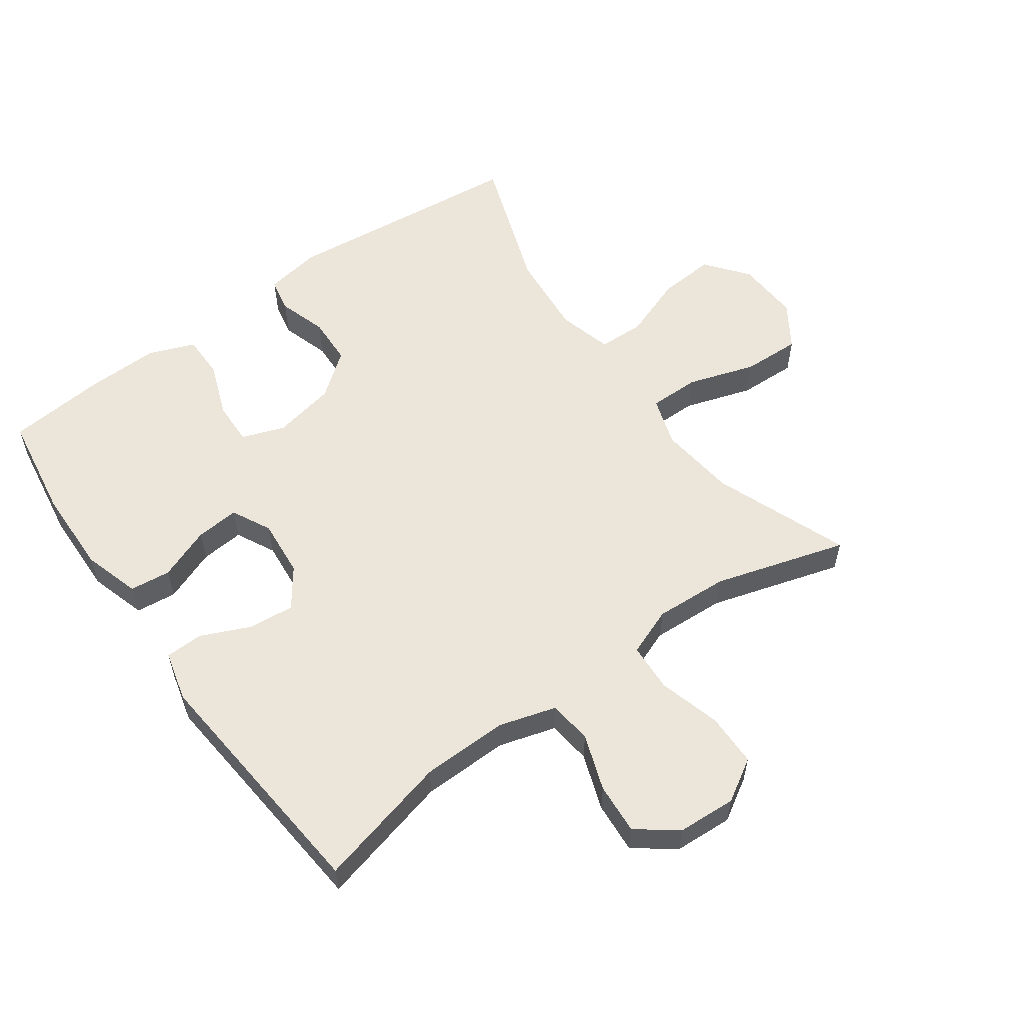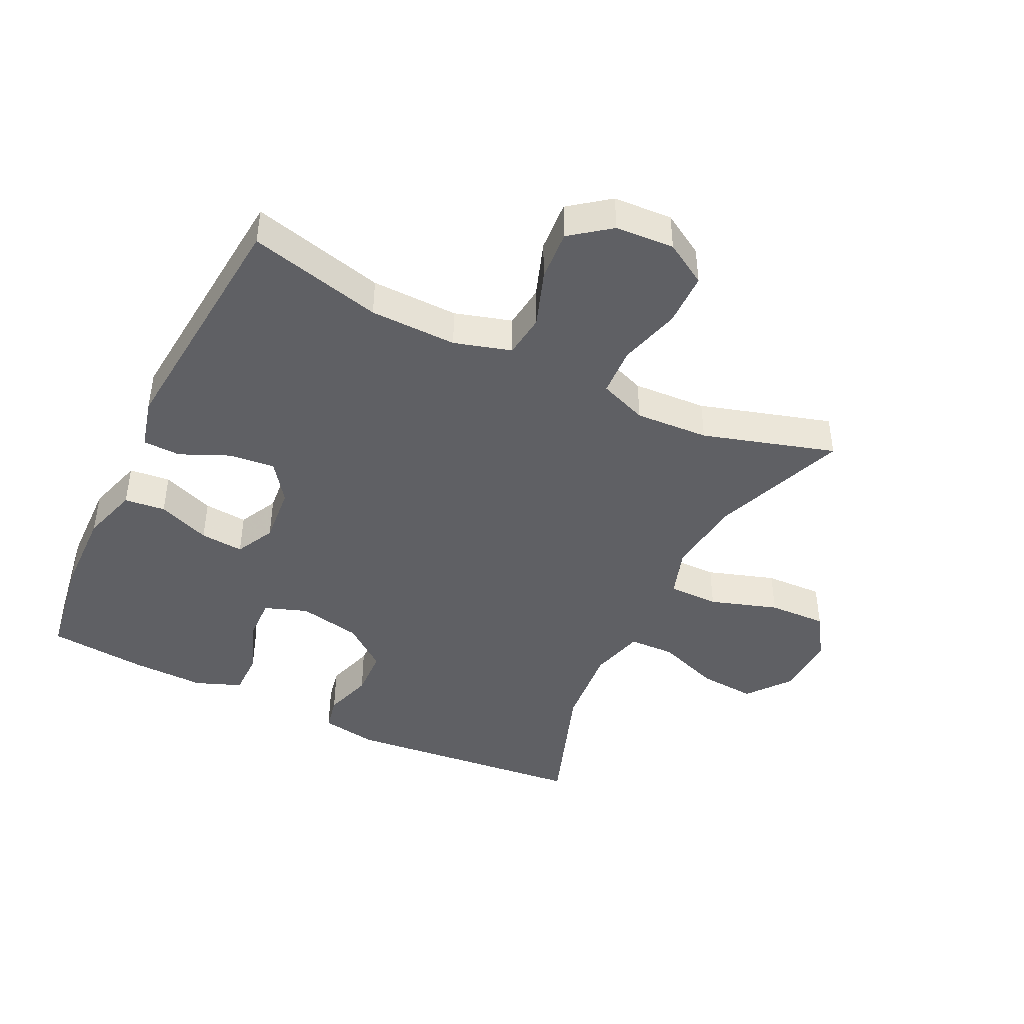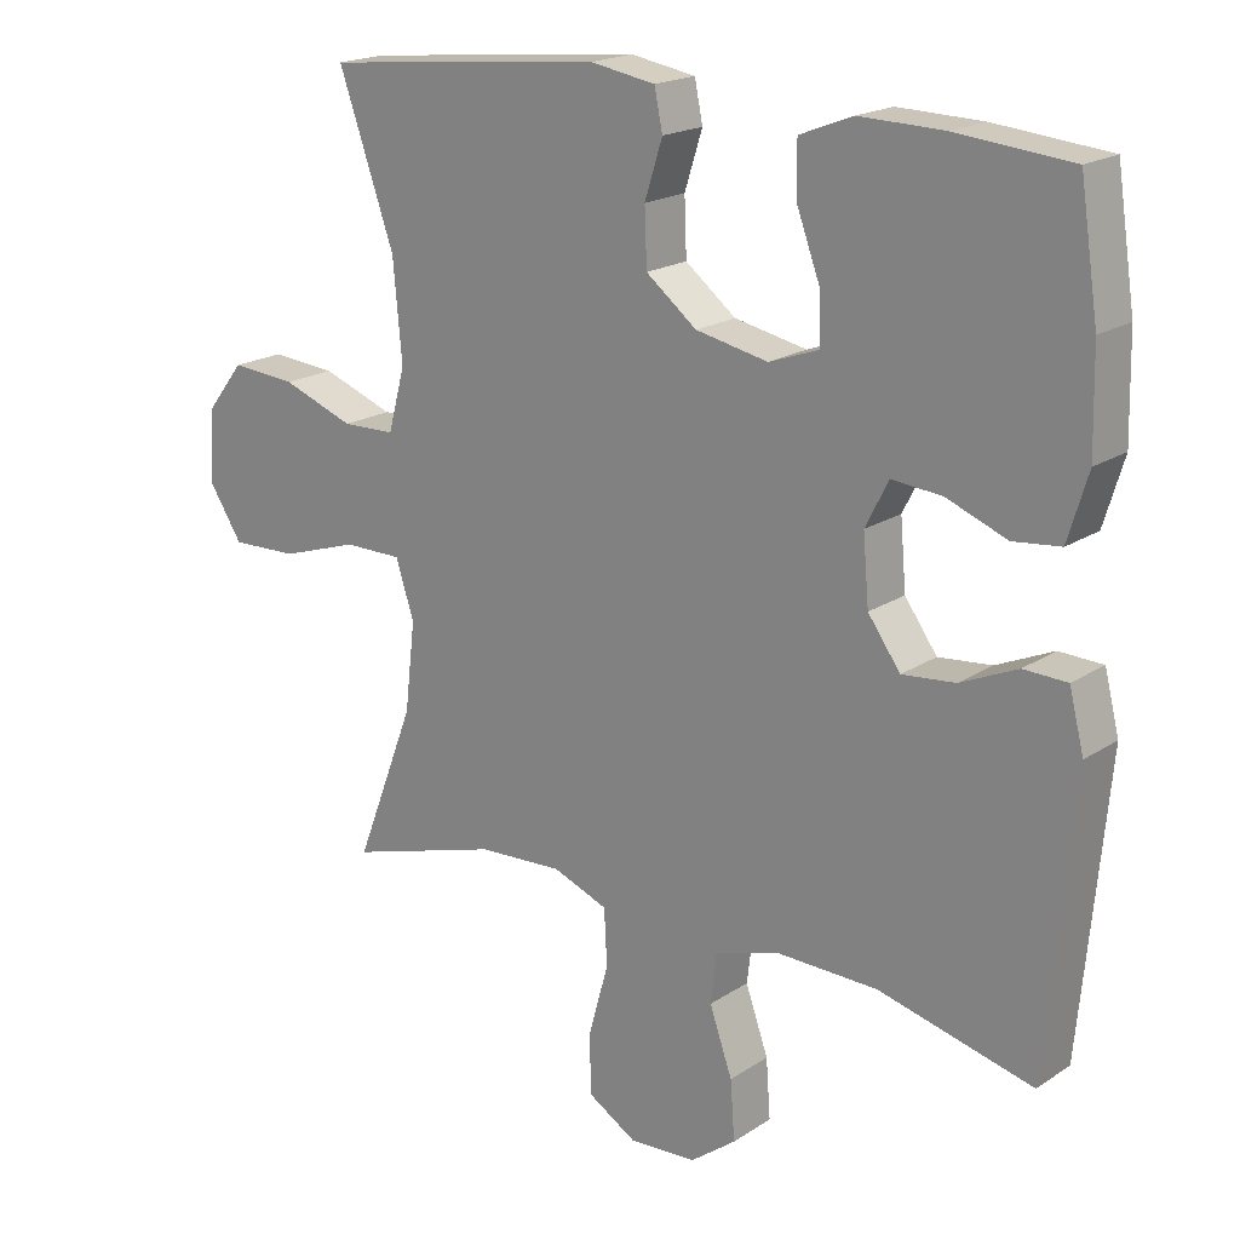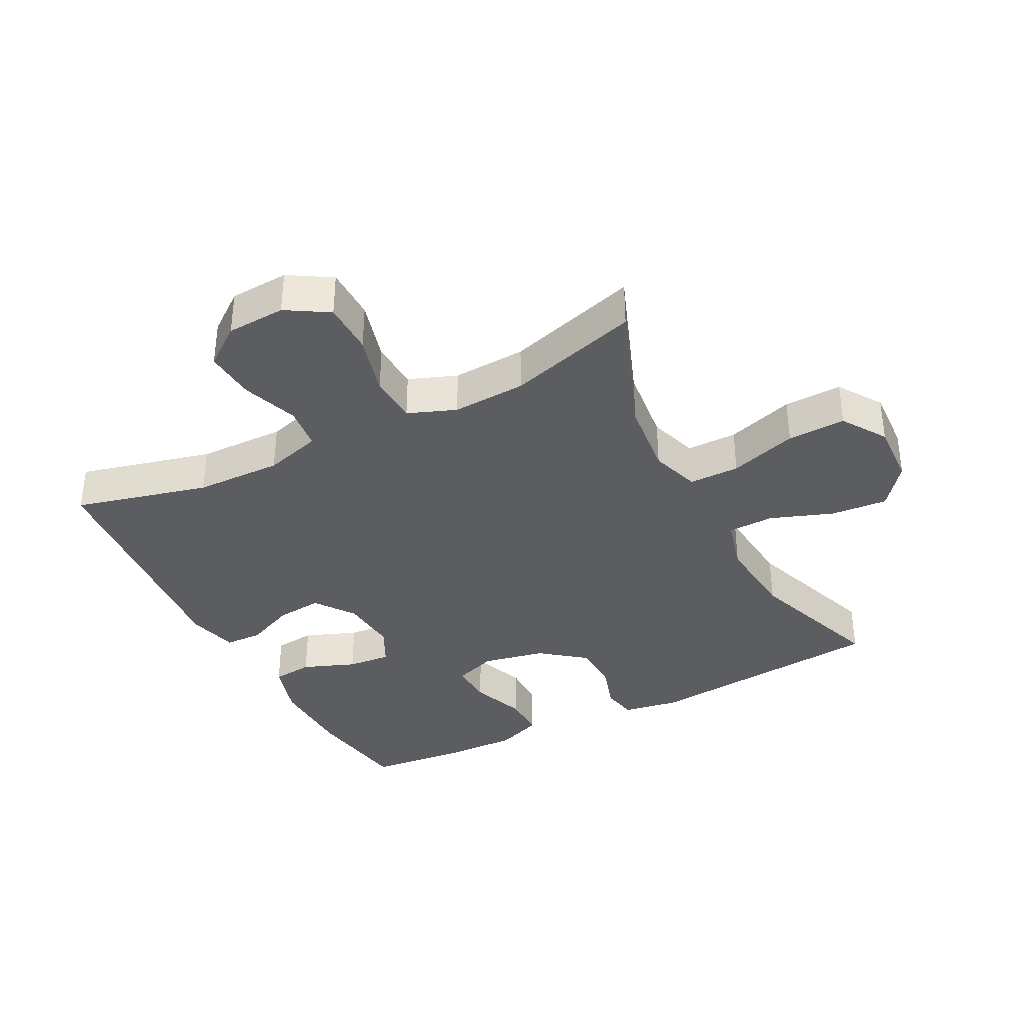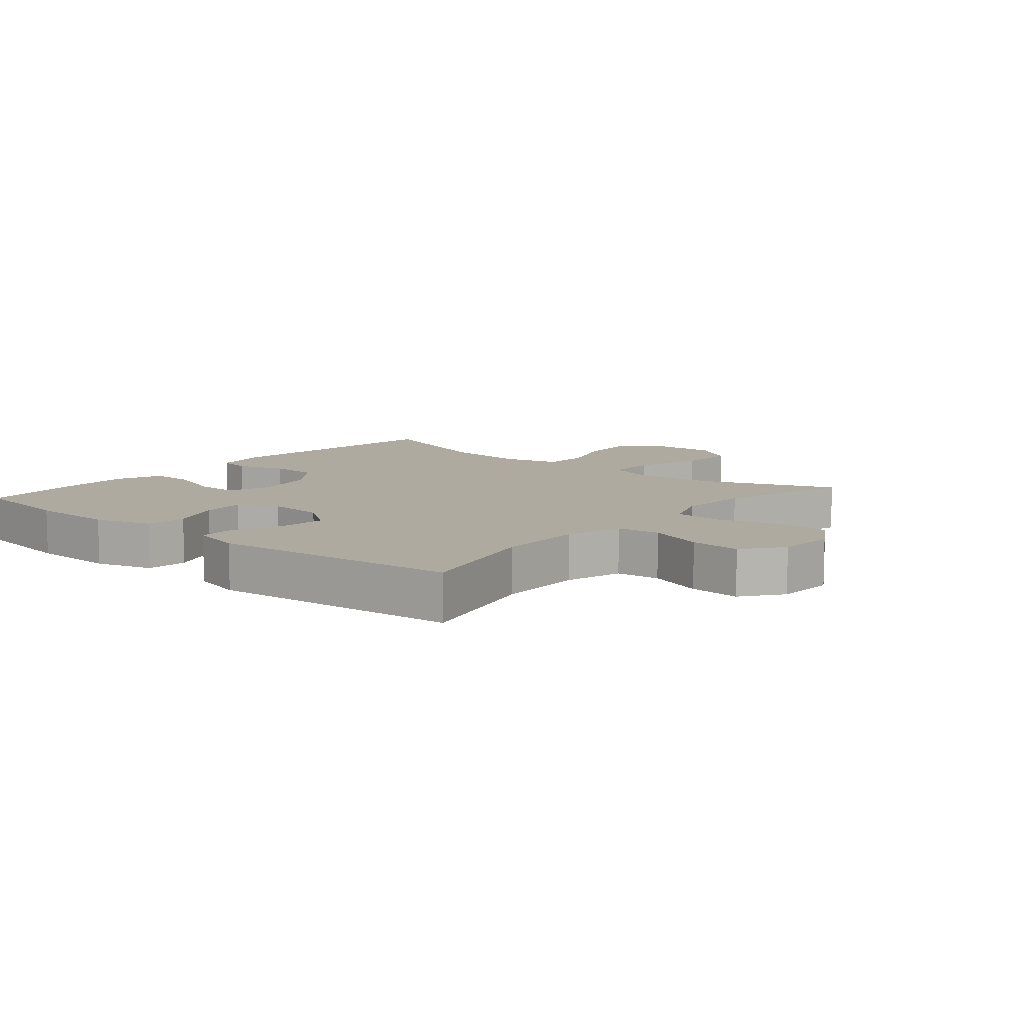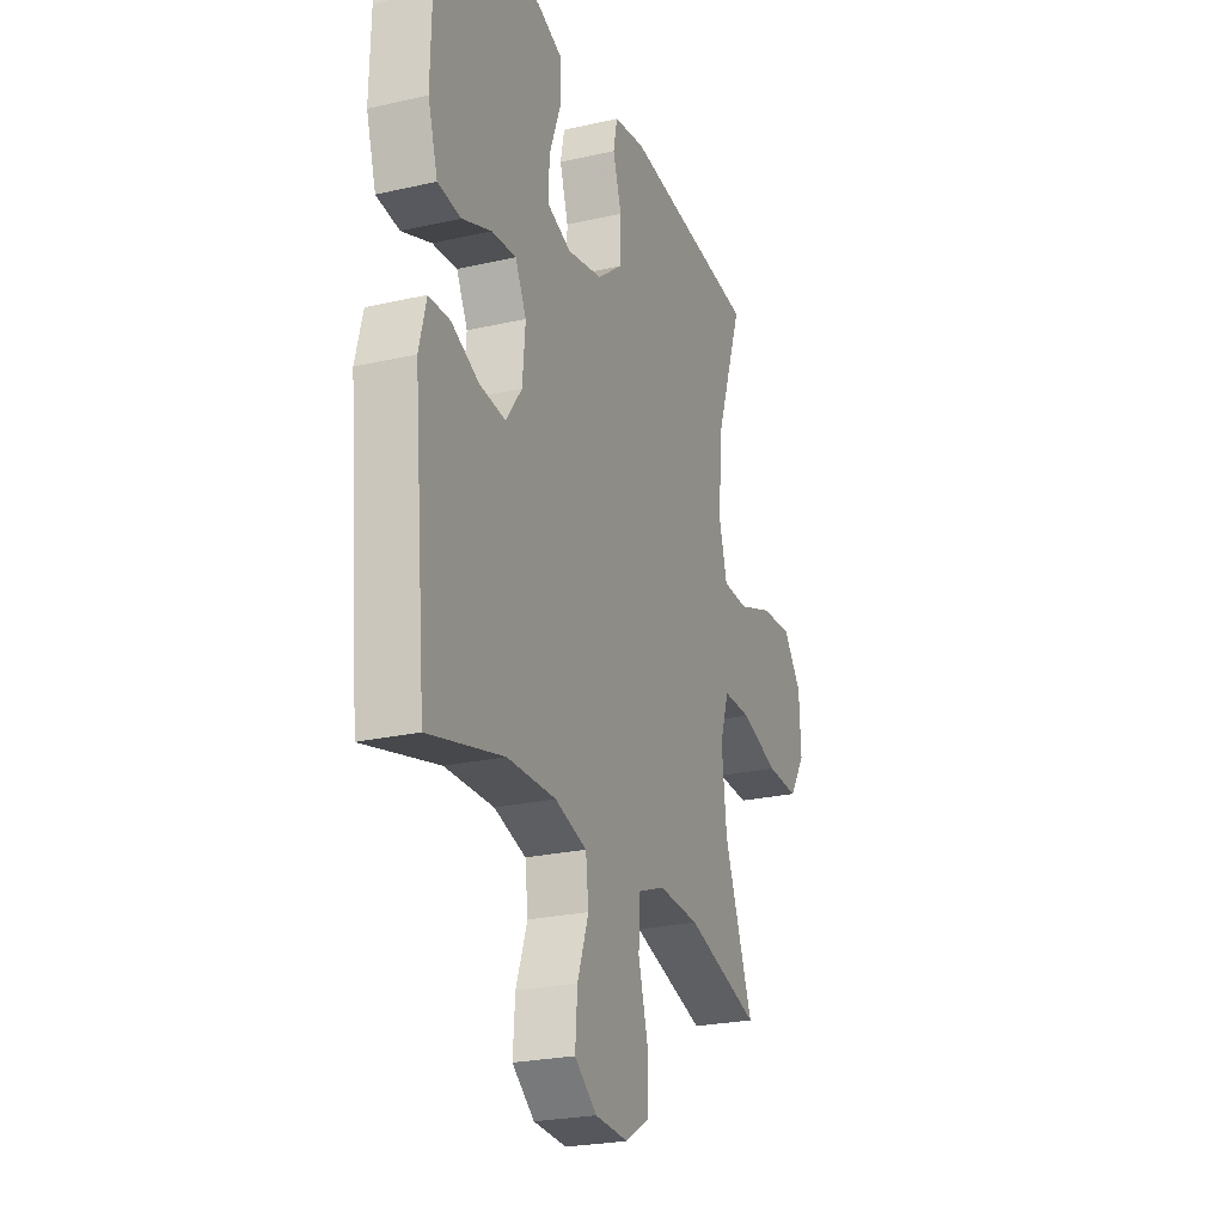
<metadata>
{"format":"obj","ext":"obj","renderer":"f3d","projection":"perspective","resolution":1024,"background":"white","views":[{"elev":56.8,"azim":144.4,"up":"+Y"},{"elev":-43.7,"azim":154.2,"up":"+Y"},{"elev":19.2,"azim":39.4,"up":"+Z"},{"elev":-36.2,"azim":-152.6,"up":"+Y"},{"elev":9.4,"azim":130.2,"up":"+Y"},{"elev":-24.5,"azim":110.5,"up":"+Z"}]}
</metadata>
<code>
v 0.5 0.07 -0.5
v 0.291 0.07 -0.447
v 0.155 0.07 -0.444
v 0.066 0.07 -0.47
v 0.058 0.07 -0.538
v 0.089 0.07 -0.626
v 0.095 0.07 -0.706
v 0.033 0.07 -0.753
v -0.059 0.07 -0.758
v -0.125 0.07 -0.718
v -0.126 0.07 -0.635
v -0.099 0.07 -0.538
v -0.103 0.07 -0.462
v -0.178 0.07 -0.433
v -0.293 0.07 -0.439
v -0.5 0.07 -0.5
v -0.419 0.07 -0.289
v -0.405 0.07 -0.168
v -0.43 0.07 -0.091
v -0.509 0.07 -0.091
v -0.615 0.07 -0.125
v -0.706 0.07 -0.128
v -0.751 0.07 -0.059
v -0.746 0.07 0.04
v -0.694 0.07 0.106
v -0.605 0.07 0.099
v -0.507 0.07 0.063
v -0.435 0.07 0.065
v -0.412 0.07 0.15
v -0.424 0.07 0.283
v -0.5 0.07 0.5
v -0.119 0.07 0.538
v -0.031 0.07 0.523
v -0.02 0.07 0.469
v -0.044 0.07 0.393
v -0.041 0.07 0.317
v 0.028 0.07 0.263
v 0.126 0.07 0.243
v 0.193 0.07 0.267
v 0.191 0.07 0.335
v 0.159 0.07 0.421
v 0.159 0.07 0.49
v 0.231 0.07 0.518
v 0.345 0.07 0.515
v 0.5 0.07 0.5
v 0.525 0.07 0.335
v 0.528 0.07 0.201
v 0.501 0.07 0.112
v 0.437 0.07 0.105
v 0.355 0.07 0.137
v 0.287 0.07 0.143
v 0.256 0.07 0.082
v 0.264 0.07 -0.009
v 0.308 0.07 -0.07
v 0.38 0.07 -0.063
v 0.457 0.07 -0.029
v 0.516 0.07 -0.031
v 0.536 0.07 -0.11
v 0.5 0 -0.5
v 0.291 0 -0.447
v 0.155 0 -0.444
v 0.066 0 -0.47
v 0.058 0 -0.538
v 0.089 0 -0.626
v 0.095 0 -0.706
v 0.033 0 -0.753
v -0.059 0 -0.758
v -0.125 0 -0.718
v -0.126 0 -0.635
v -0.099 0 -0.538
v -0.103 0 -0.462
v -0.178 0 -0.433
v -0.293 0 -0.439
v -0.5 0 -0.5
v -0.419 0 -0.289
v -0.405 0 -0.168
v -0.43 0 -0.091
v -0.509 0 -0.091
v -0.615 0 -0.125
v -0.706 0 -0.128
v -0.751 0 -0.059
v -0.746 0 0.04
v -0.694 0 0.106
v -0.605 0 0.099
v -0.507 0 0.063
v -0.435 0 0.065
v -0.412 0 0.15
v -0.424 0 0.283
v -0.5 0 0.5
v -0.119 0 0.538
v -0.031 0 0.523
v -0.02 0 0.469
v -0.044 0 0.393
v -0.041 0 0.317
v 0.028 0 0.263
v 0.126 0 0.243
v 0.193 0 0.267
v 0.191 0 0.335
v 0.159 0 0.421
v 0.159 0 0.49
v 0.231 0 0.518
v 0.345 0 0.515
v 0.5 0 0.5
v 0.525 0 0.335
v 0.528 0 0.201
v 0.501 0 0.112
v 0.437 0 0.105
v 0.355 0 0.137
v 0.287 0 0.143
v 0.256 0 0.082
v 0.264 0 -0.009
v 0.308 0 -0.07
v 0.38 0 -0.063
v 0.457 0 -0.029
v 0.516 0 -0.031
v 0.536 0 -0.11
f 55 56 57 58
f 54 55 58 1
f 53 54 1 2
f 52 53 2 3
f 47 48 49 50
f 47 50 51
f 46 47 51
f 45 46 51
f 44 45 51
f 43 44 51 52
f 40 41 42 43
f 39 40 43 52
f 32 33 34 35
f 30 31 32 35
f 29 30 35 36
f 28 29 36 37
f 24 25 26 27
f 24 27 28
f 23 24 28
f 20 21 22 23
f 19 20 23 28
f 18 19 28 37
f 15 16 17
f 14 15 17 18
f 13 14 18 37
f 9 10 11 12
f 5 6 7 8
f 5 8 9 12
f 39 52 3 4
f 38 39 4
f 12 13 37 38
f 4 5 12 38
f 116 115 114 113
f 59 116 113 112
f 60 59 112 111
f 61 60 111 110
f 108 107 106 105
f 109 108 105
f 109 105 104
f 109 104 103
f 109 103 102
f 110 109 102 101
f 101 100 99 98
f 110 101 98 97
f 93 92 91 90
f 93 90 89 88
f 94 93 88 87
f 95 94 87 86
f 85 84 83 82
f 86 85 82
f 86 82 81
f 81 80 79 78
f 86 81 78 77
f 95 86 77 76
f 75 74 73
f 76 75 73 72
f 95 76 72 71
f 70 69 68 67
f 66 65 64 63
f 70 67 66 63
f 62 61 110 97
f 62 97 96
f 96 95 71 70
f 96 70 63 62
f 1 59 60 2
f 2 60 61 3
f 3 61 62 4
f 4 62 63 5
f 5 63 64 6
f 6 64 65 7
f 7 65 66 8
f 8 66 67 9
f 9 67 68 10
f 10 68 69 11
f 11 69 70 12
f 12 70 71 13
f 13 71 72 14
f 14 72 73 15
f 15 73 74 16
f 16 74 75 17
f 17 75 76 18
f 18 76 77 19
f 19 77 78 20
f 20 78 79 21
f 21 79 80 22
f 22 80 81 23
f 23 81 82 24
f 24 82 83 25
f 25 83 84 26
f 26 84 85 27
f 27 85 86 28
f 28 86 87 29
f 29 87 88 30
f 30 88 89 31
f 31 89 90 32
f 32 90 91 33
f 33 91 92 34
f 34 92 93 35
f 35 93 94 36
f 36 94 95 37
f 37 95 96 38
f 38 96 97 39
f 39 97 98 40
f 40 98 99 41
f 41 99 100 42
f 42 100 101 43
f 43 101 102 44
f 44 102 103 45
f 45 103 104 46
f 46 104 105 47
f 47 105 106 48
f 48 106 107 49
f 49 107 108 50
f 50 108 109 51
f 51 109 110 52
f 52 110 111 53
f 53 111 112 54
f 54 112 113 55
f 55 113 114 56
f 56 114 115 57
f 57 115 116 58
f 58 116 59 1

</code>
